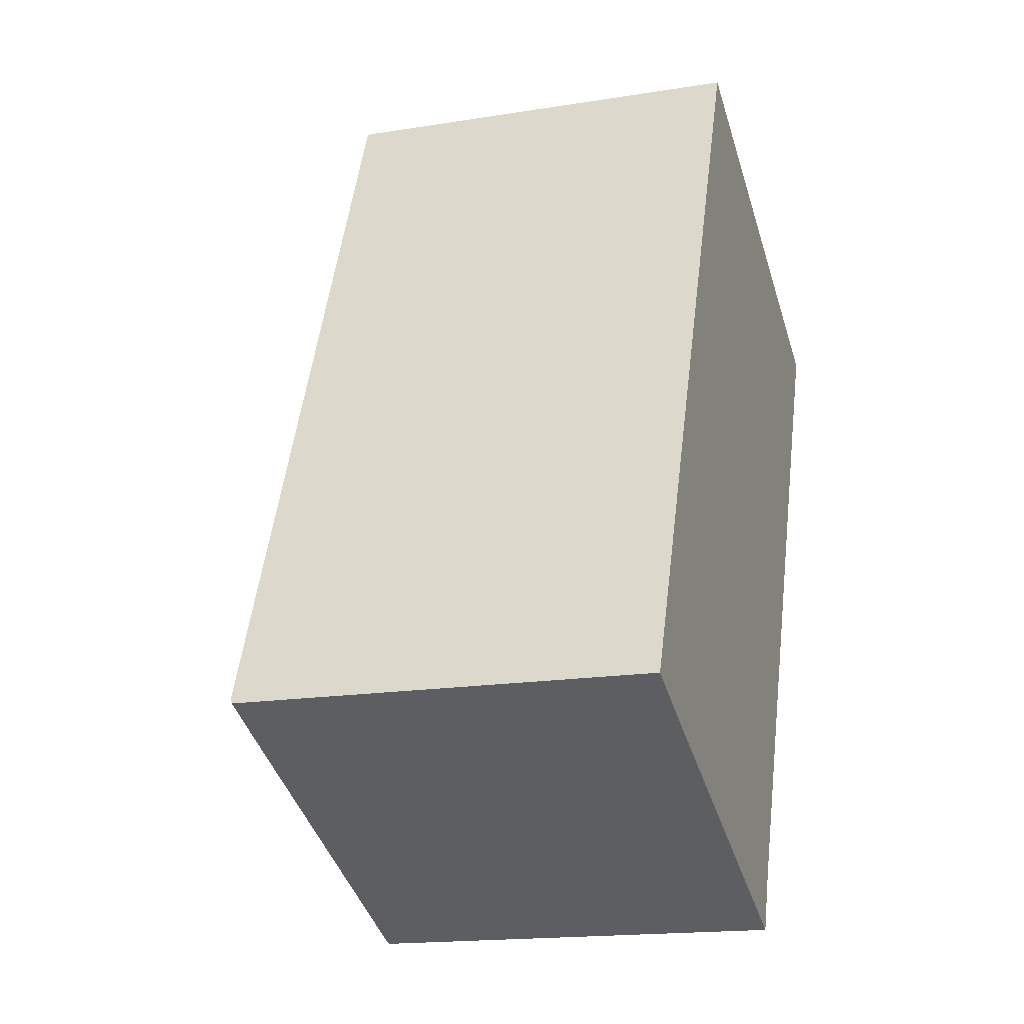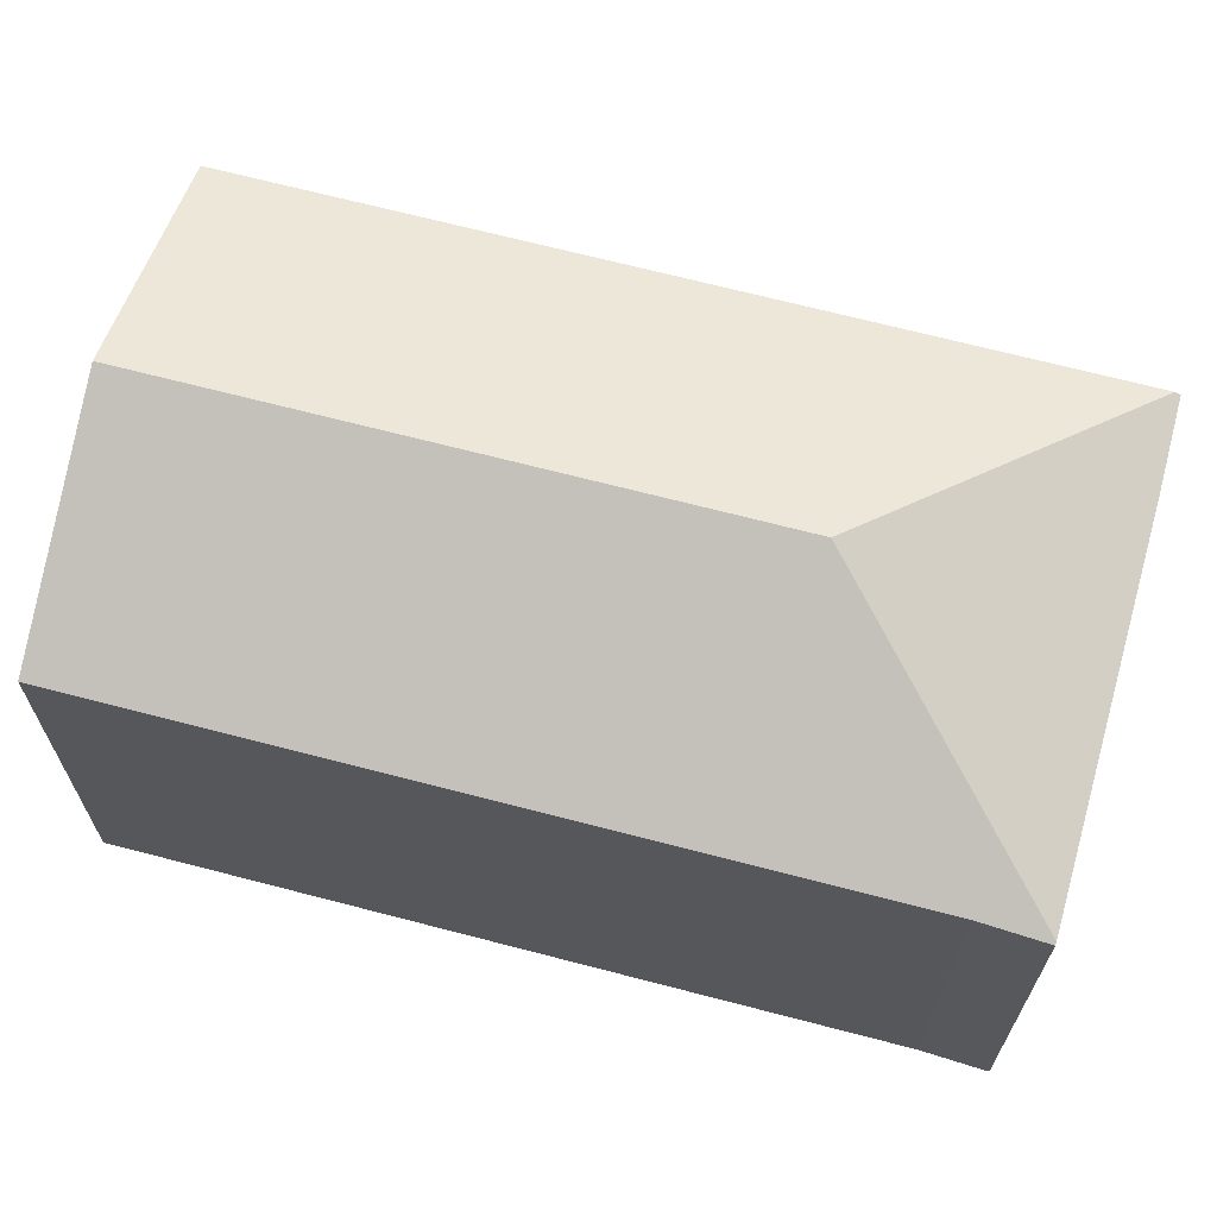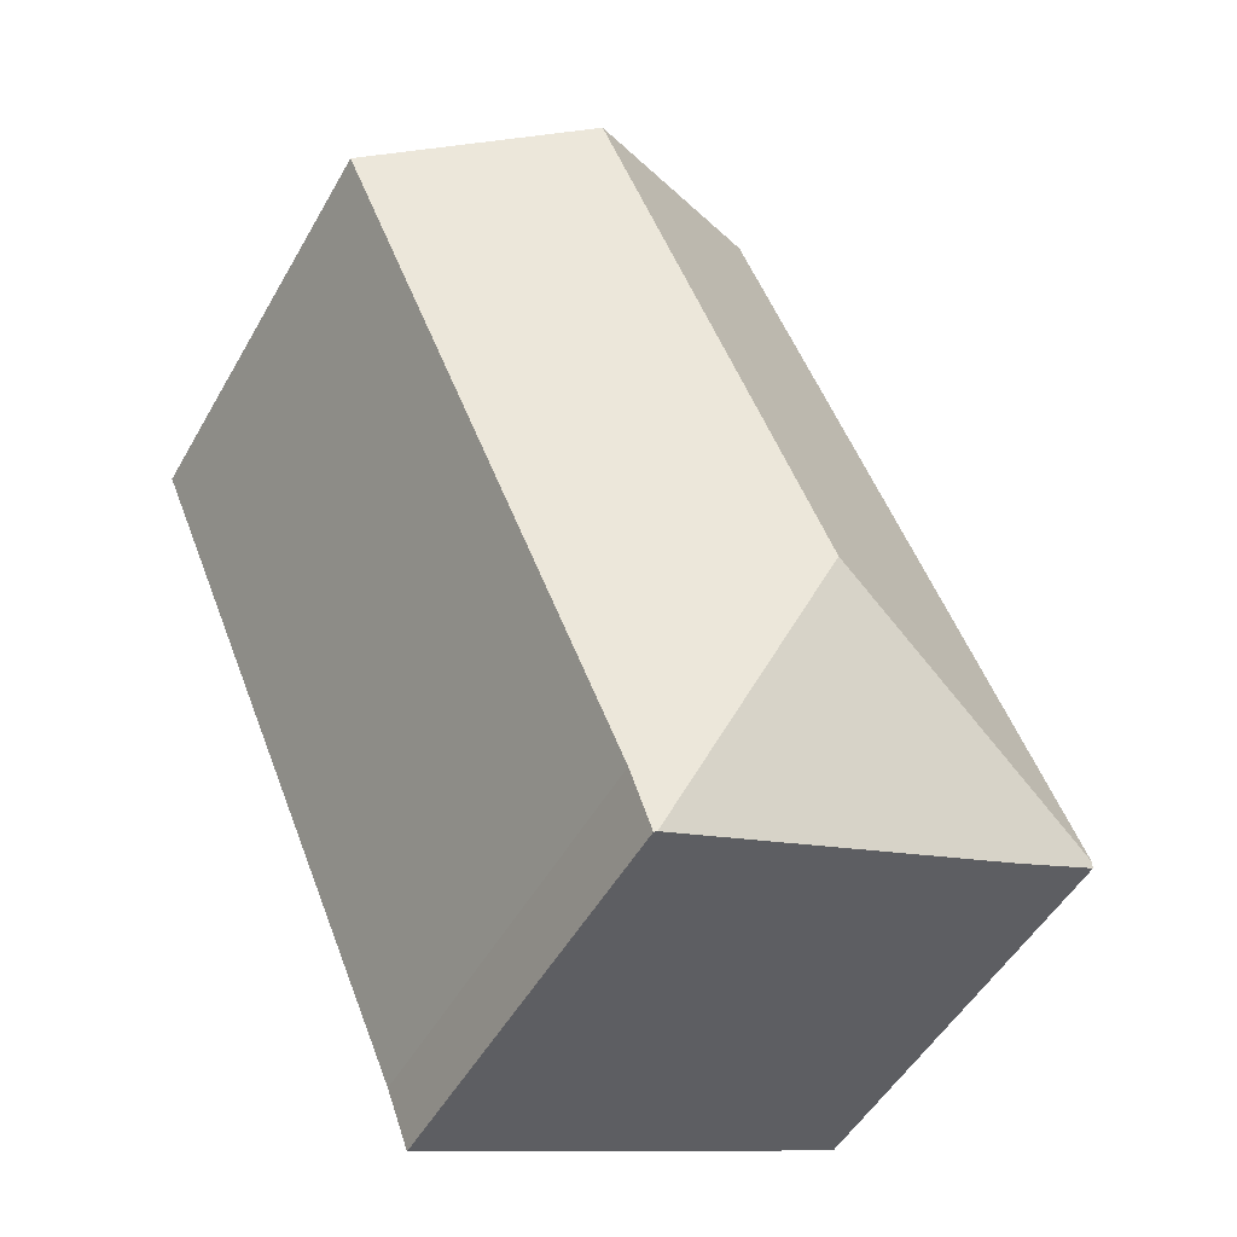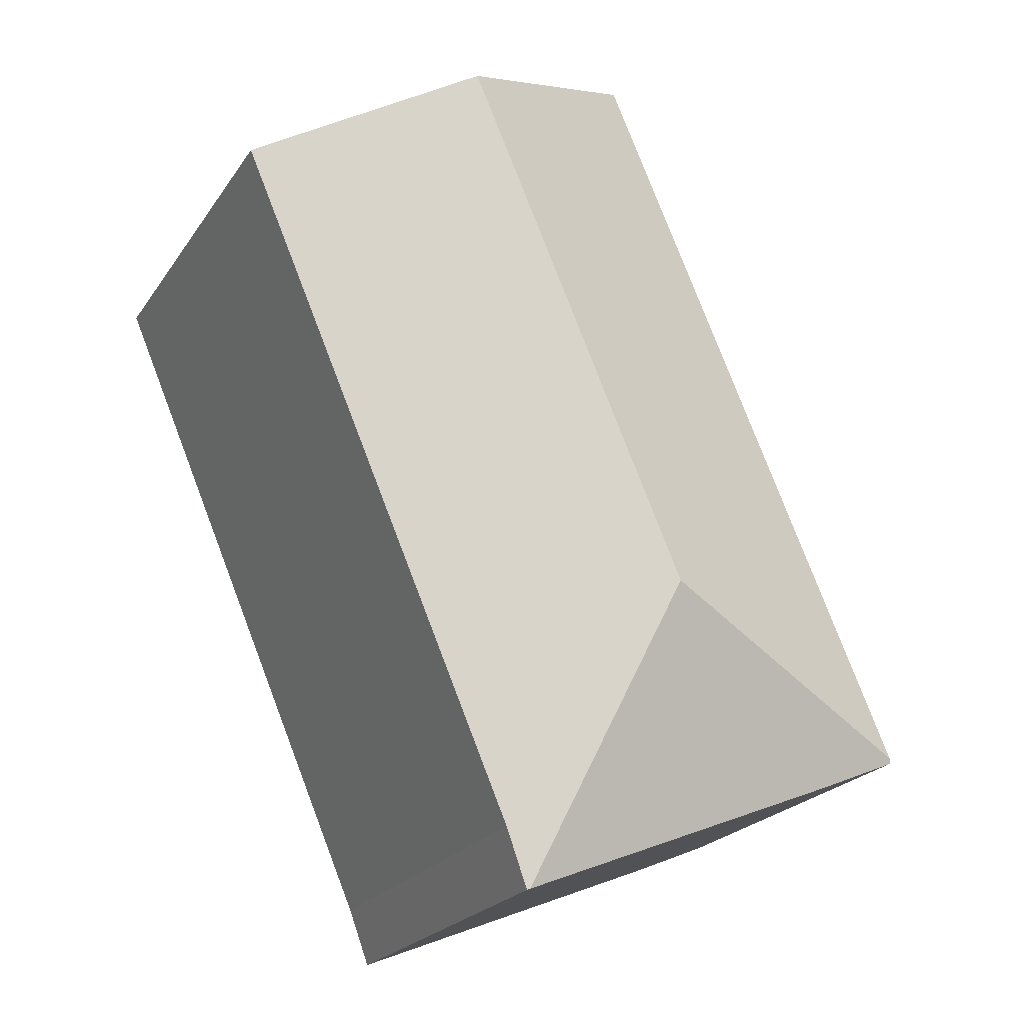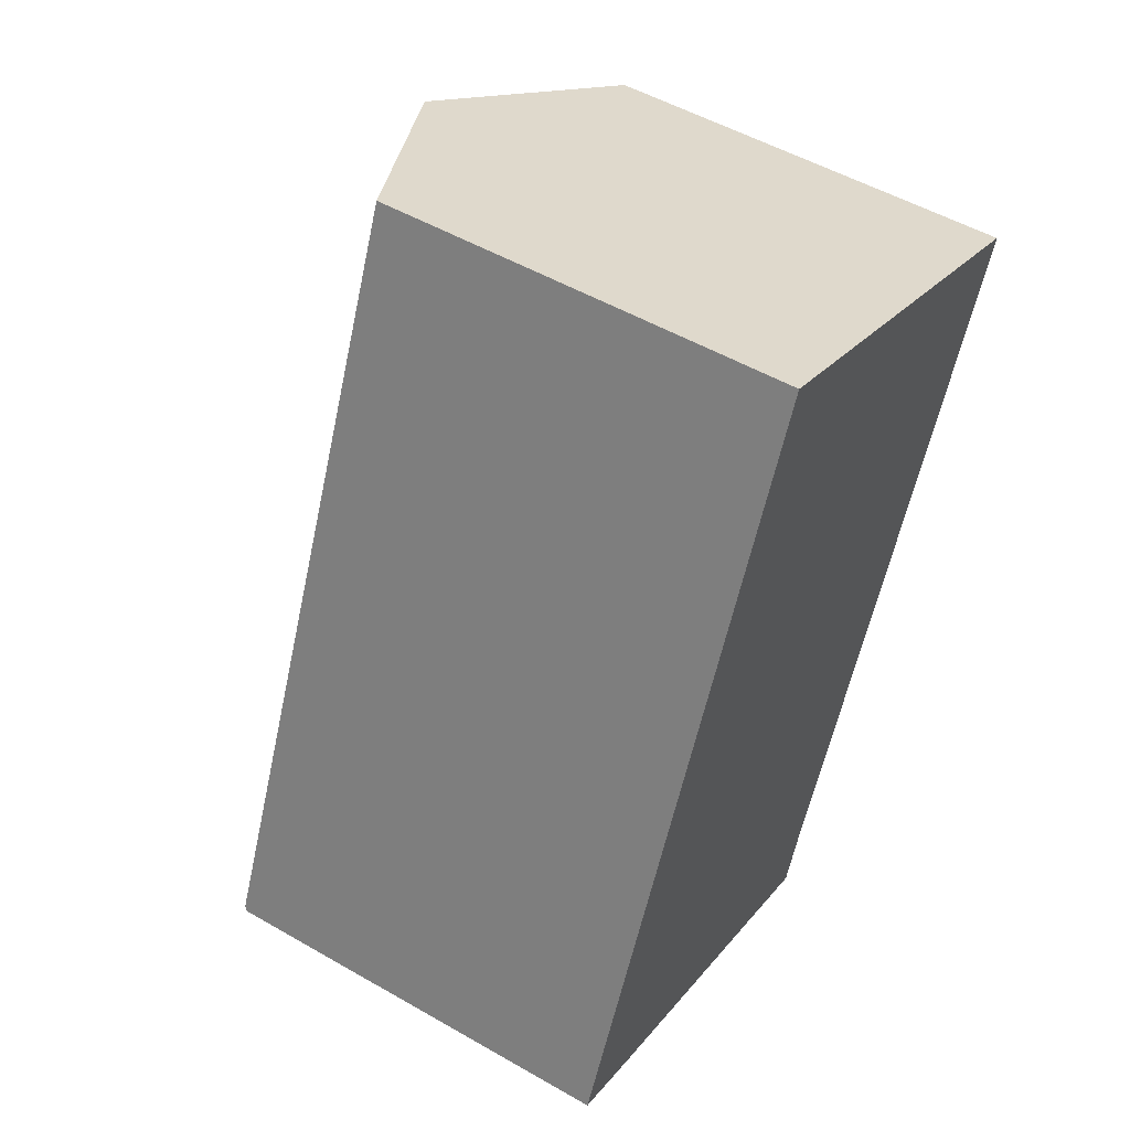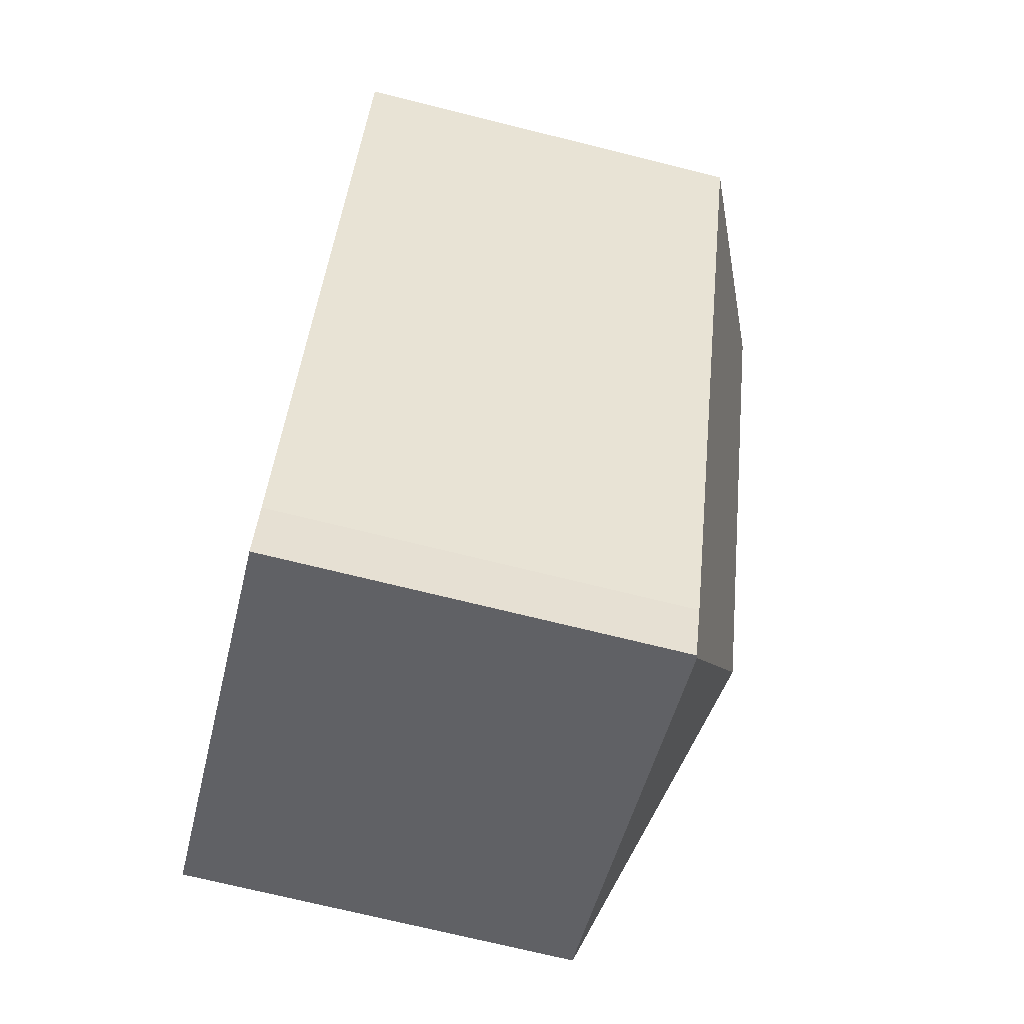
<metadata>
{"format":"obj","ext":"obj","renderer":"f3d","projection":"perspective","resolution":1024,"background":"white","views":[{"elev":-17.3,"azim":-72.2,"up":"+Z"},{"elev":68.6,"azim":127.8,"up":"+Y"},{"elev":-51.1,"azim":151.0,"up":"+Z"},{"elev":-22.2,"azim":155.0,"up":"+Z"},{"elev":51.8,"azim":-58.1,"up":"+Z"},{"elev":-71.3,"azim":76.0,"up":"+Z"}]}
</metadata>
<code>
v  5.147 5.03 -2.122
v  5.446 5.031 -1.415
v  5.18 5.015 -2.135
v  3.686 6.2 1.525
v  8.956 5.031 6.788
v  6.405 6.2 7.88
v  0.025 5.025 0.058
v  0.991 4.998 -0.424
v  0 4.998 3.06e-16
v  3.841 5.025 8.977
v  5.18 1.307e-16 -2.135
v  0.991 2.596e-17 -0.424
v  5.147 1.299e-16 -2.122
v  0 0 0
v  3.841 -5.497e-16 8.977
v  0.025 -3.551e-18 0.058
v  8.956 -4.156e-16 6.788
v  6.405 -4.825e-16 7.88
v  5.446 8.664e-17 -1.415
g defaultobject
f 1 2 3
f 2 1 4
f 2 4 5
f 5 4 6
f 7 8 9
f 8 7 4
f 8 4 1
f 10 4 7
f 4 10 6
f 3 8 1
f 8 3 11
f 8 11 12
f 12 11 13
f 12 9 8
f 9 12 14
f 9 10 7
f 10 9 14
f 10 14 15
f 15 14 16
f 15 6 10
f 6 15 5
f 5 15 17
f 17 15 18
f 19 3 2
f 3 19 11
f 17 2 5
f 2 17 19
f 12 16 14
f 16 12 15
f 15 12 18
f 18 12 13
f 18 13 19
f 19 13 11
f 17 18 19

</code>
